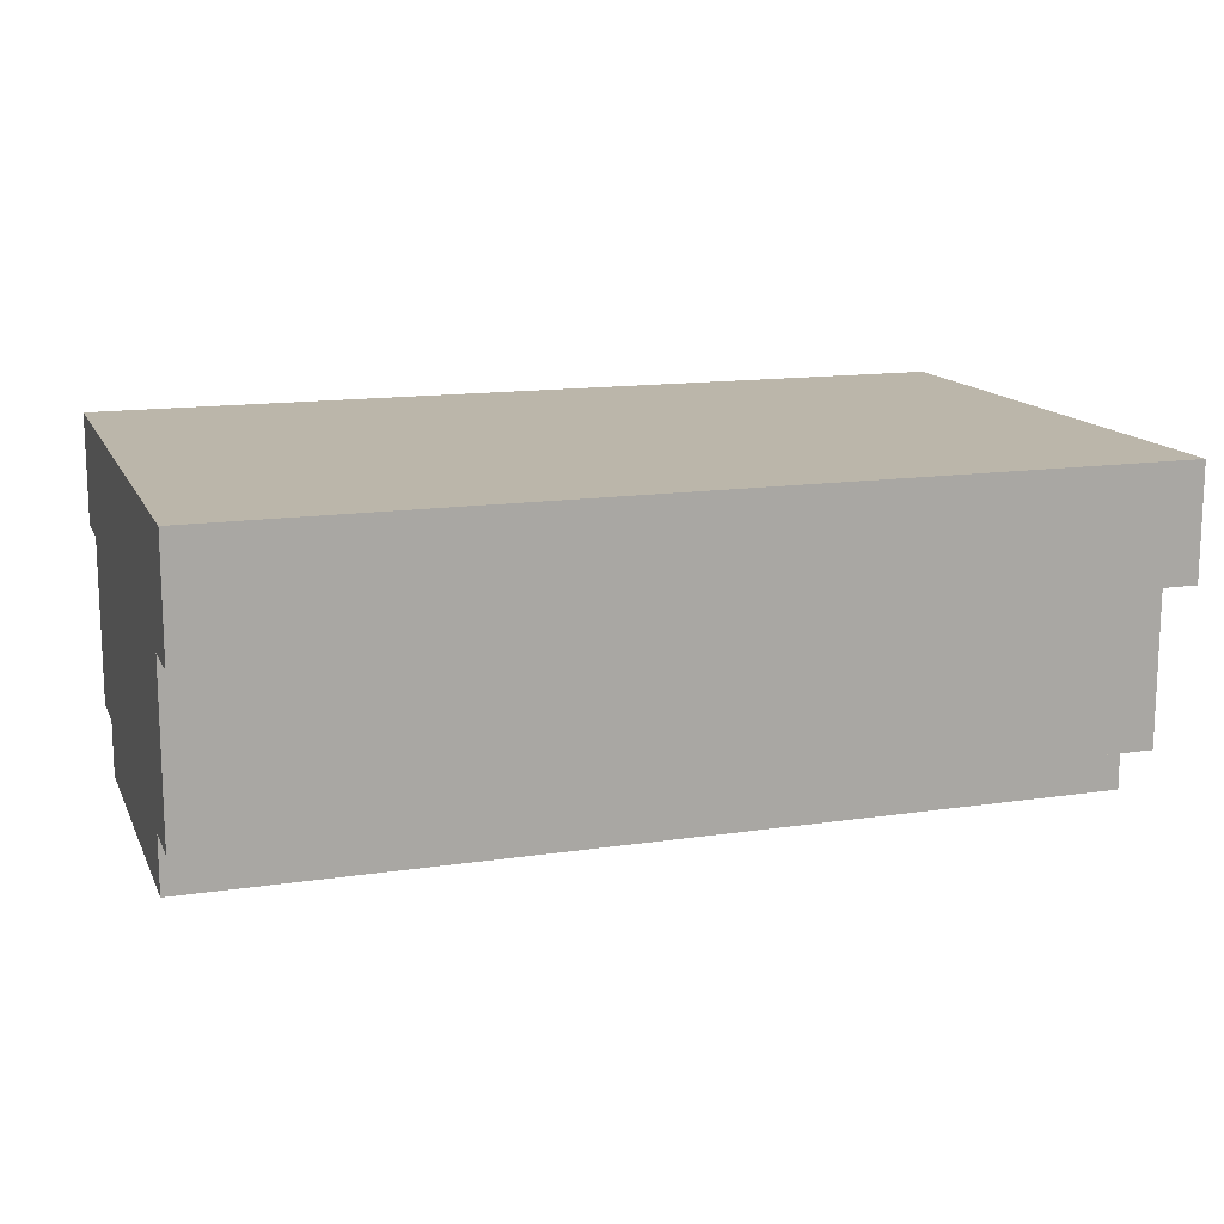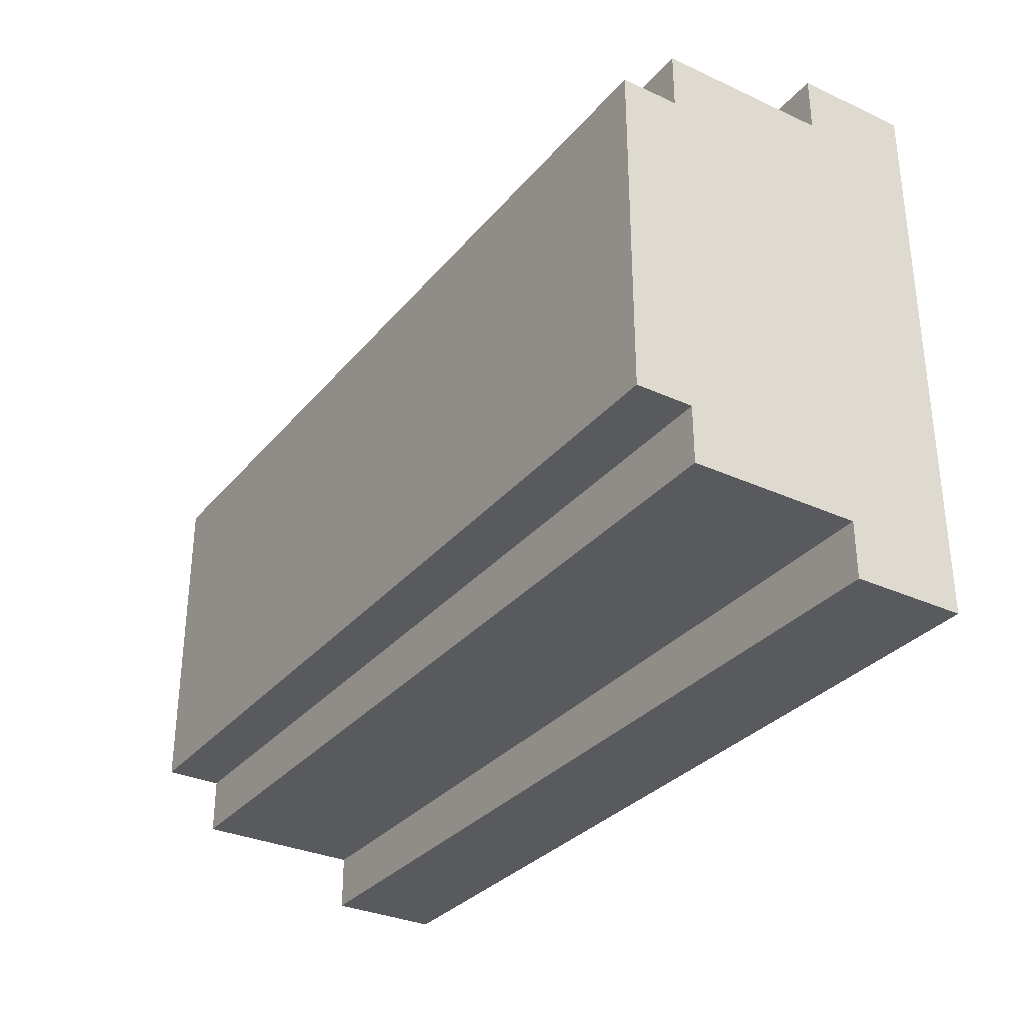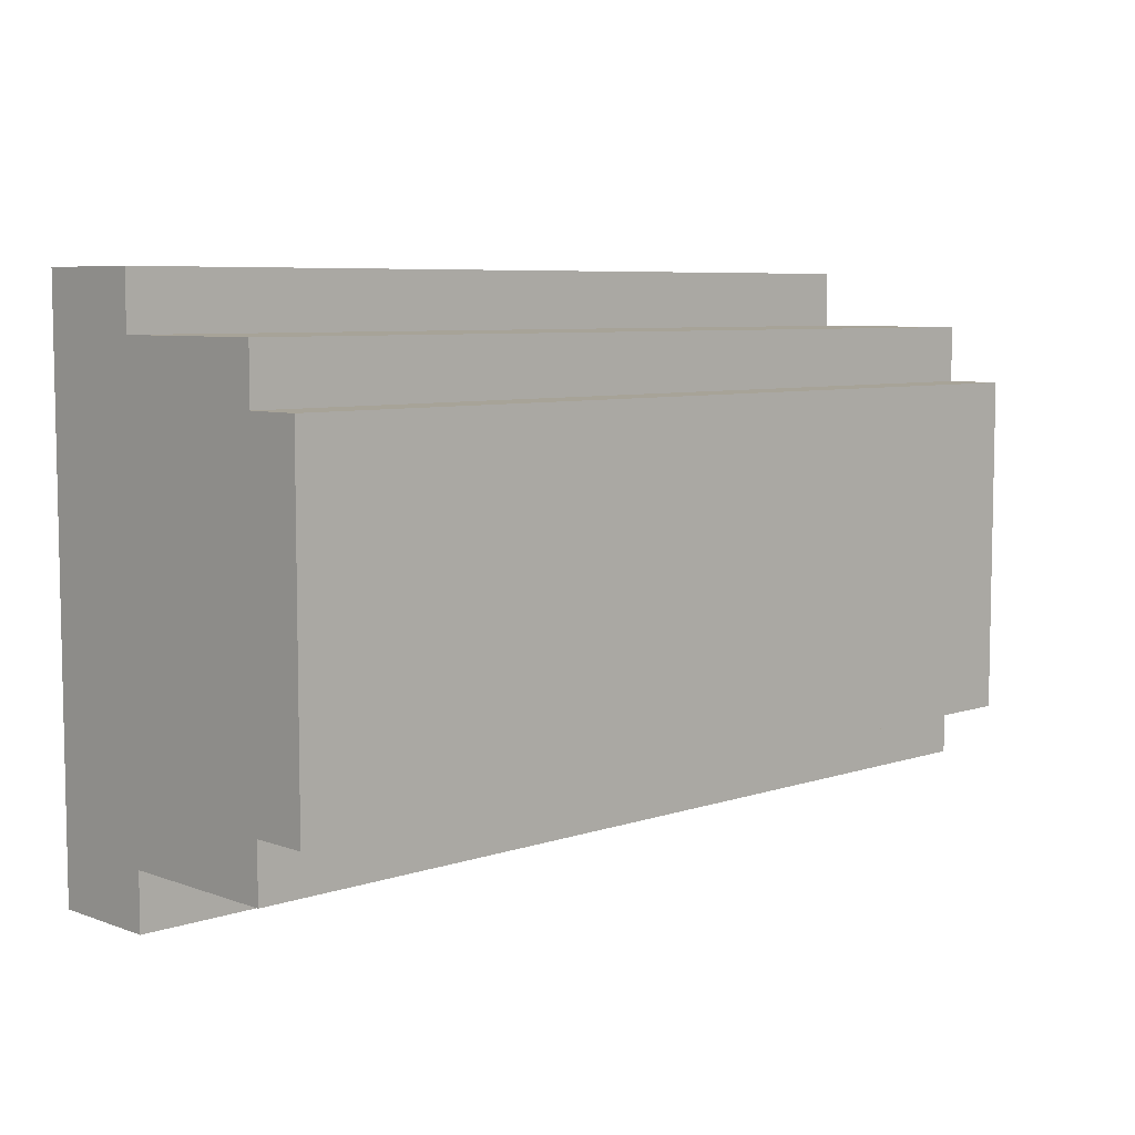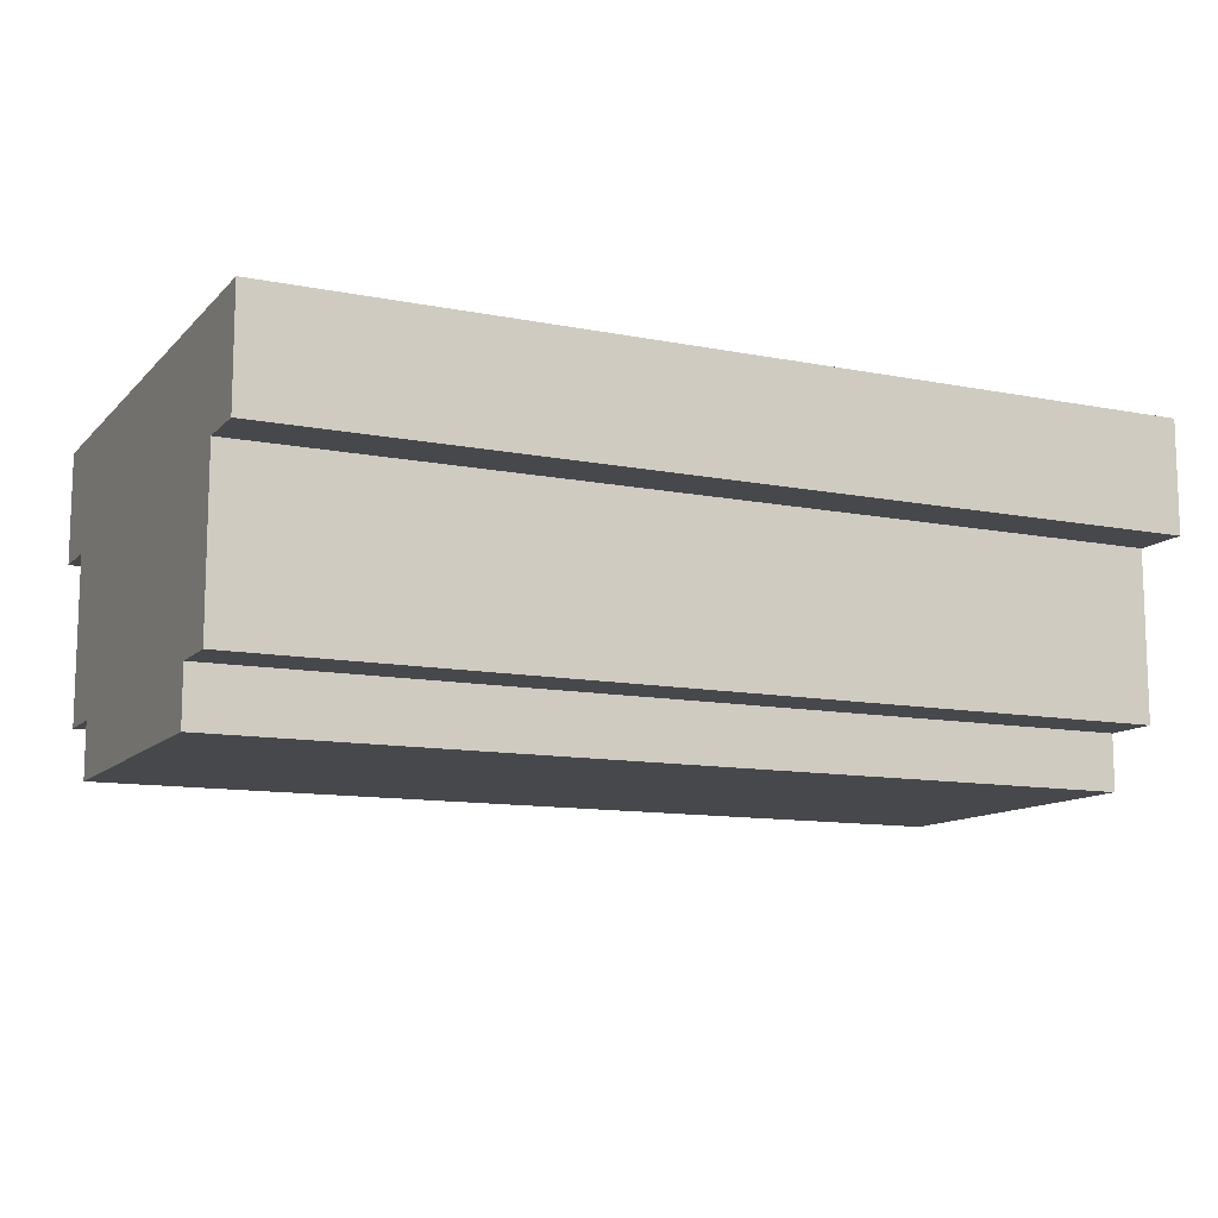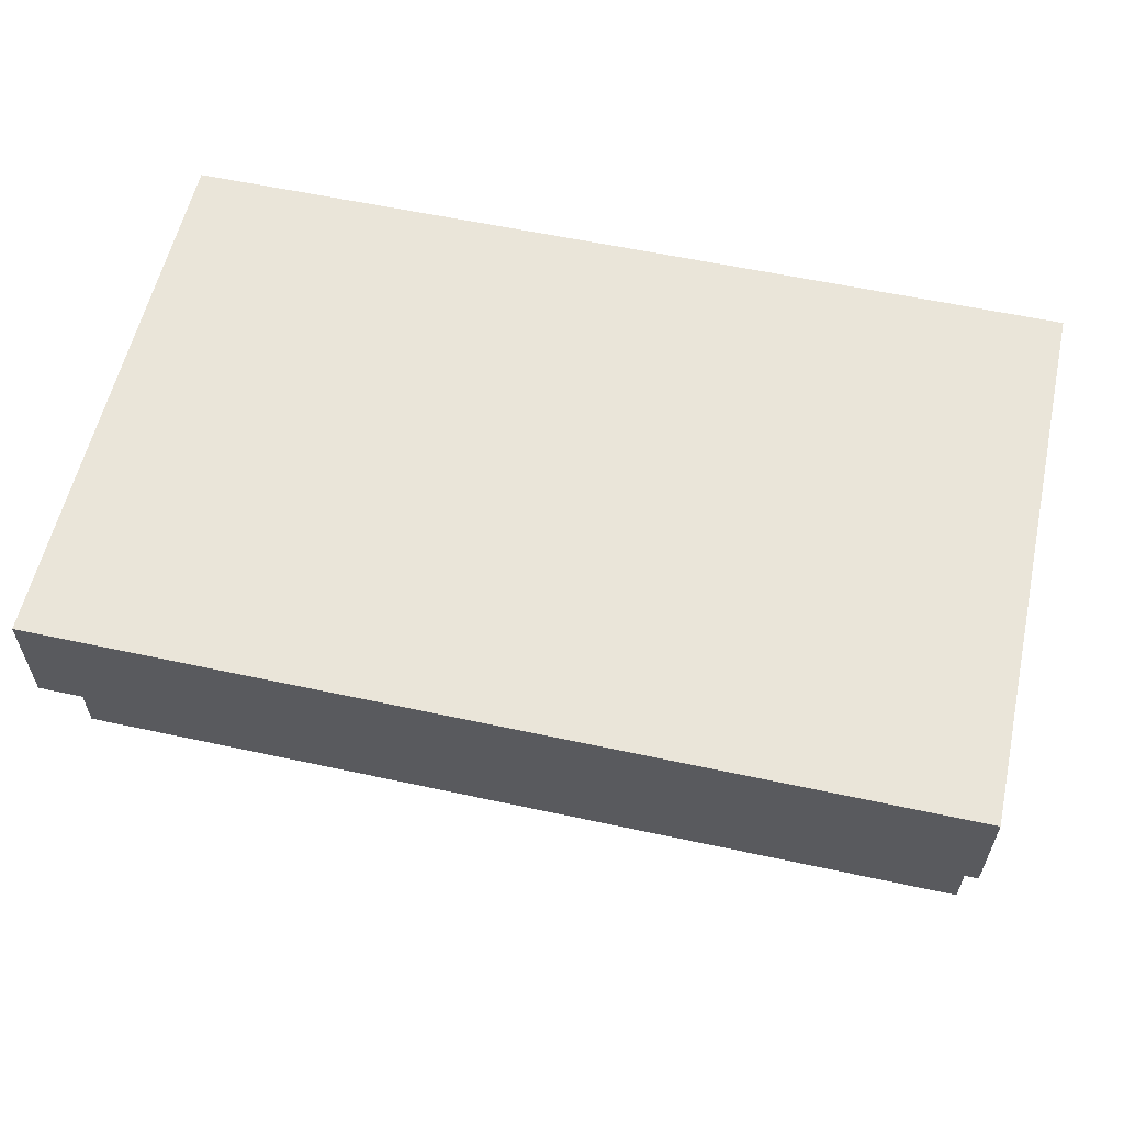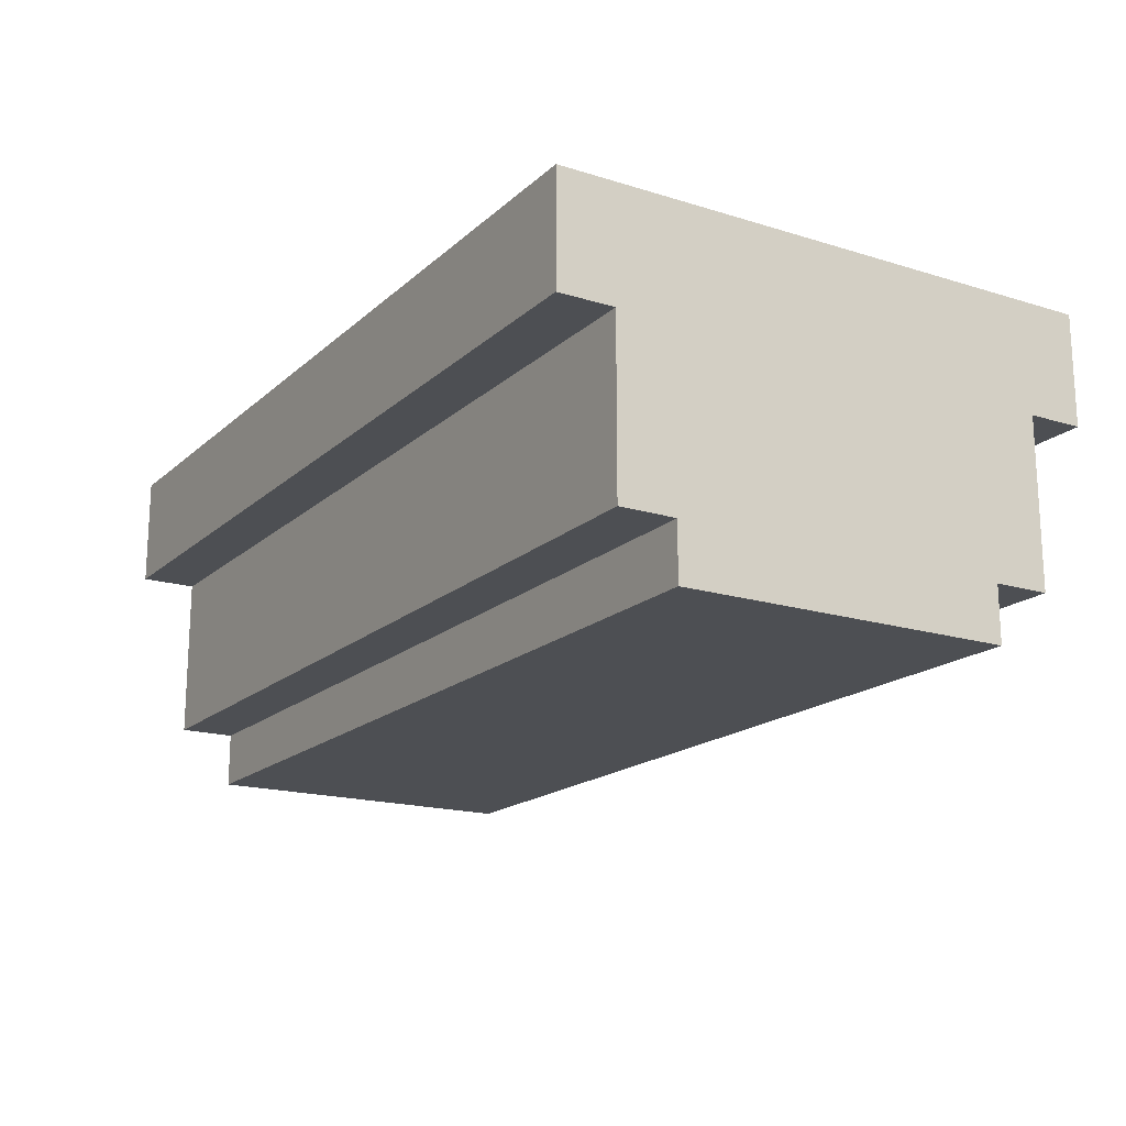
<metadata>
{"format":"obj","ext":"obj","renderer":"f3d","projection":"perspective","resolution":1024,"background":"white","views":[{"elev":14.1,"azim":-18.2,"up":"+Y"},{"elev":-31.8,"azim":57.2,"up":"+Z"},{"elev":6.8,"azim":-44.1,"up":"+Z"},{"elev":-11.6,"azim":154.6,"up":"+Y"},{"elev":58.2,"azim":12.6,"up":"+Y"},{"elev":-17.6,"azim":-121.4,"up":"+Y"}]}
</metadata>
<code>
o
v 0.8 1.4 0.5
v -0.8 1.4 0.5
v 0.8 1.6 0.5
v -0.8 1.6 0.5
v 0.8 1.1 0.4
v -0.8 1.1 0.4
v 0.8 1.4 0.4
v -0.8 1.4 0.4
v 0.8 1 0.3
v -0.8 1 0.3
v 0.8 1.1 0.3
v -0.8 1.1 0.3
v 0.8 1 -0.3
v -0.8 1 -0.3
v 0.8 1.1 -0.3
v -0.8 1.1 -0.3
v 0.8 1.1 -0.4
v -0.8 1.1 -0.4
v 0.8 1.4 -0.4
v -0.8 1.4 -0.4
v 0.8 1.4 -0.5
v -0.8 1.4 -0.5
v 0.8 1.6 -0.5
v -0.8 1.6 -0.5
v 0.8 1.4 0.5
v 0.8 1.6 0.5
v 0.8 1.1 0.4
v 0.8 1.4 0.4
v 0.8 1 0.3
v 0.8 1.1 0.3
v 0.8 1 -0.3
v 0.8 1.1 -0.3
v 0.8 1.1 -0.4
v 0.8 1.4 -0.4
v 0.8 1.4 -0.5
v 0.8 1.6 -0.5
v -0.8 1.4 0.5
v -0.8 1.6 0.5
v -0.8 1.1 0.4
v -0.8 1.4 0.4
v -0.8 1 0.3
v -0.8 1.1 0.3
v -0.8 1 -0.3
v -0.8 1.1 -0.3
v -0.8 1.1 -0.4
v -0.8 1.4 -0.4
v -0.8 1.4 -0.5
v -0.8 1.6 -0.5
v 0.8 1 0.3
v 0.8 1 -0.3
v -0.8 1 0.3
v -0.8 1 -0.3
v 0.8 1.1 0.4
v 0.8 1.1 0.3
v 0.8 1.1 -0.3
v 0.8 1.1 -0.4
v -0.8 1.1 0.4
v -0.8 1.1 0.3
v -0.8 1.1 -0.3
v -0.8 1.1 -0.4
v 0.8 1.4 0.5
v 0.8 1.4 0.4
v 0.8 1.4 -0.4
v 0.8 1.4 -0.5
v -0.8 1.4 0.5
v -0.8 1.4 0.4
v -0.8 1.4 -0.4
v -0.8 1.4 -0.5
v 0.8 1.6 0.5
v 0.8 1.6 -0.5
v -0.8 1.6 0.5
v -0.8 1.6 -0.5
f 3 2 1
f 4 2 3
f 7 6 5
f 8 6 7
f 11 10 9
f 12 10 11
f 13 14 15
f 15 14 16
f 17 18 19
f 19 18 20
f 21 22 23
f 23 22 24
f 28 26 25
f 30 28 27
f 31 30 29
f 32 28 30
f 32 30 31
f 33 28 32
f 34 26 28
f 34 28 33
f 35 26 34
f 36 26 35
f 37 38 40
f 39 40 42
f 41 42 43
f 42 40 44
f 43 42 44
f 44 40 45
f 40 38 46
f 45 40 46
f 46 38 47
f 47 38 48
f 51 50 49
f 52 50 51
f 57 54 53
f 58 54 57
f 59 56 55
f 60 56 59
f 65 62 61
f 66 62 65
f 67 64 63
f 68 64 67
f 69 70 71
f 71 70 72

</code>
